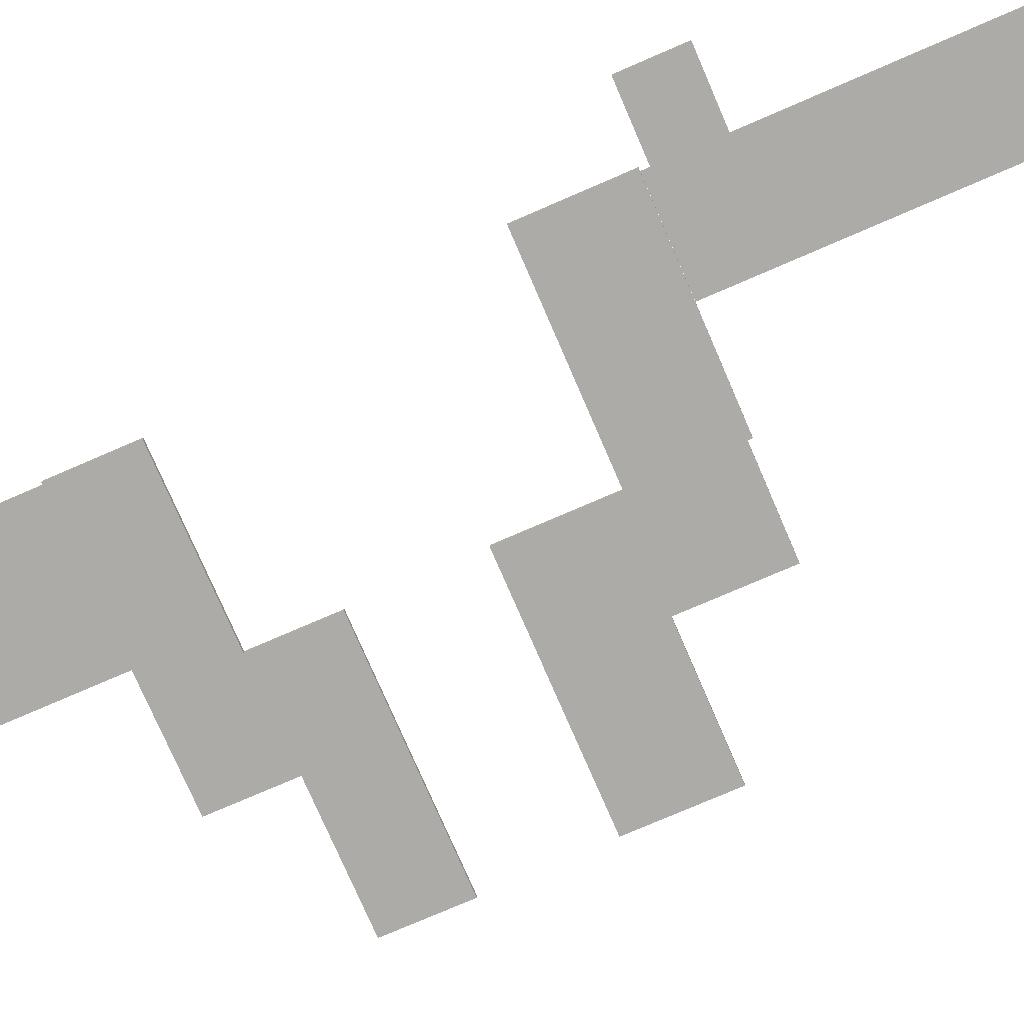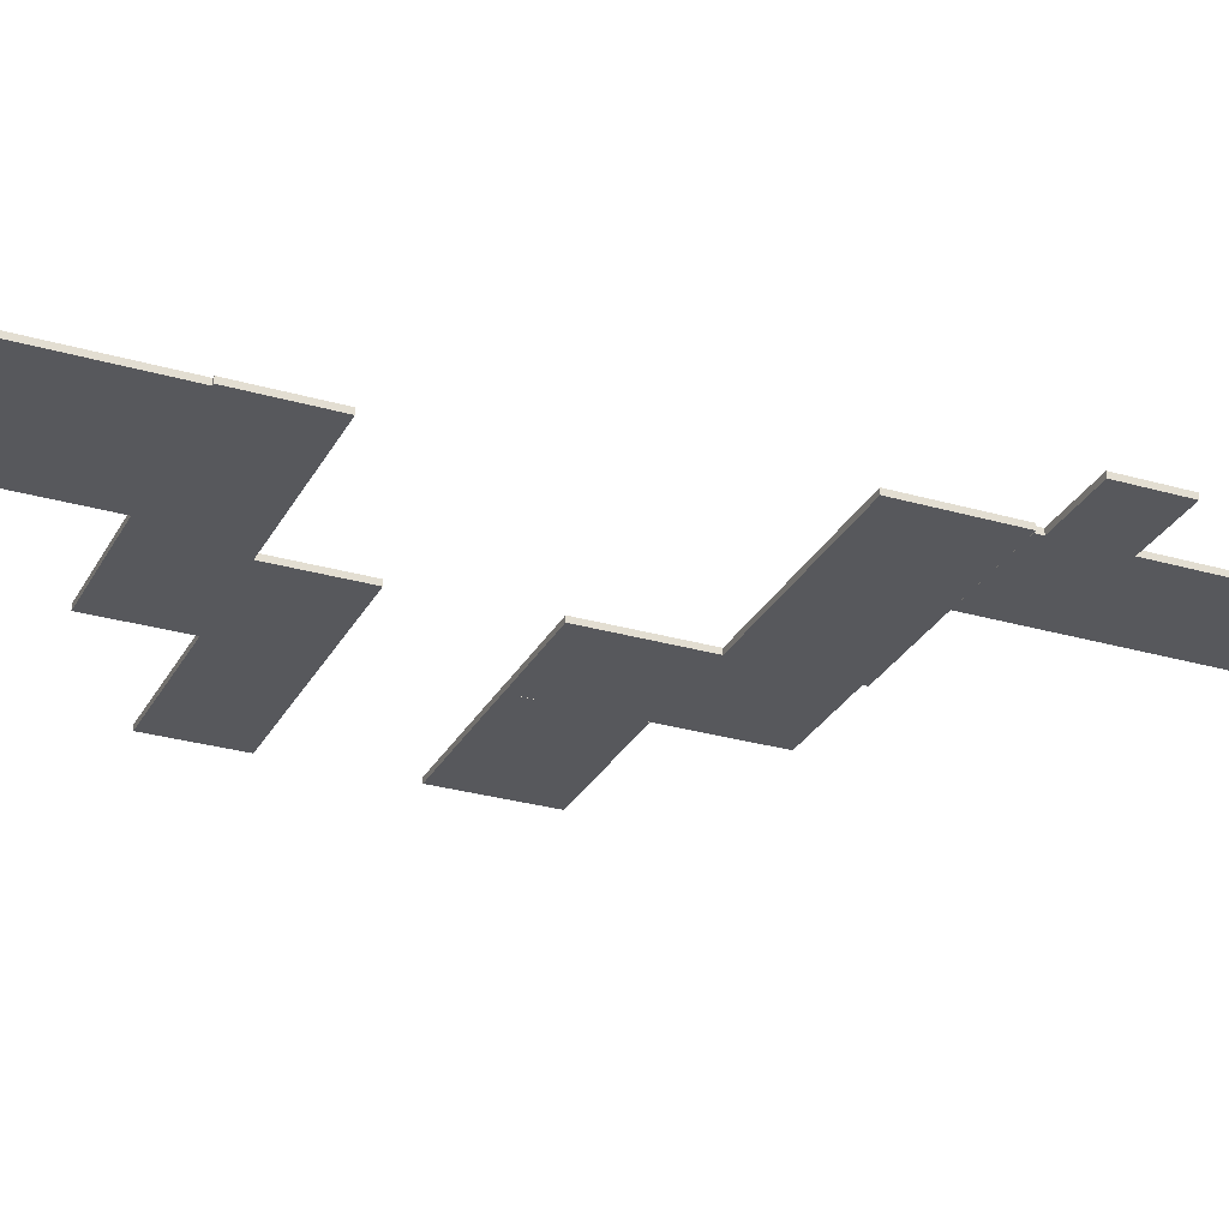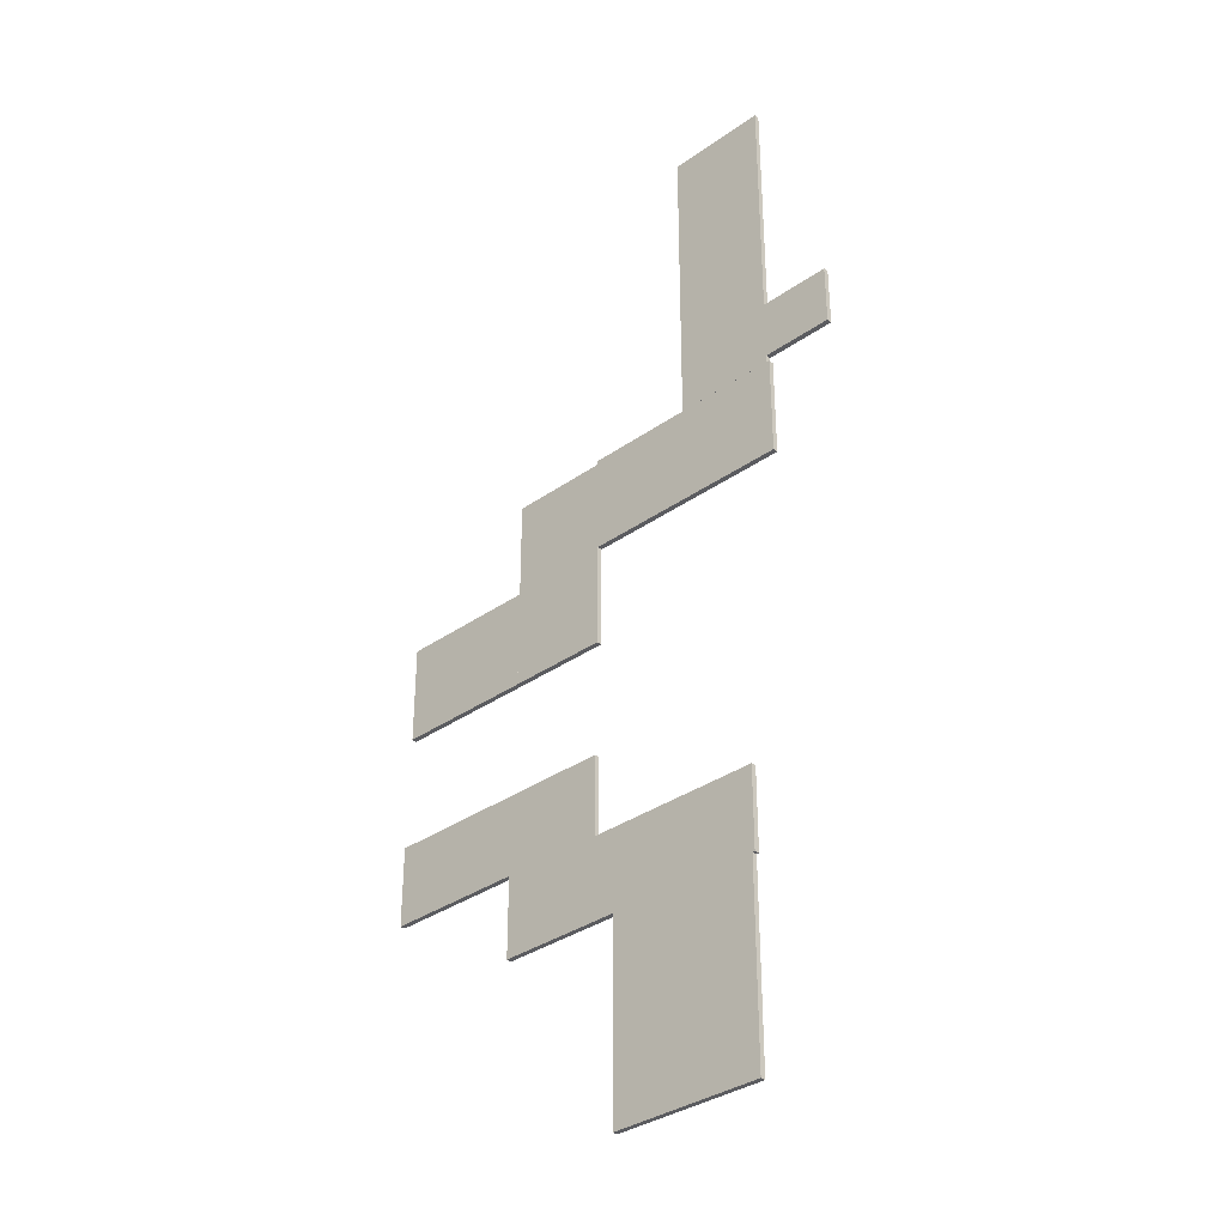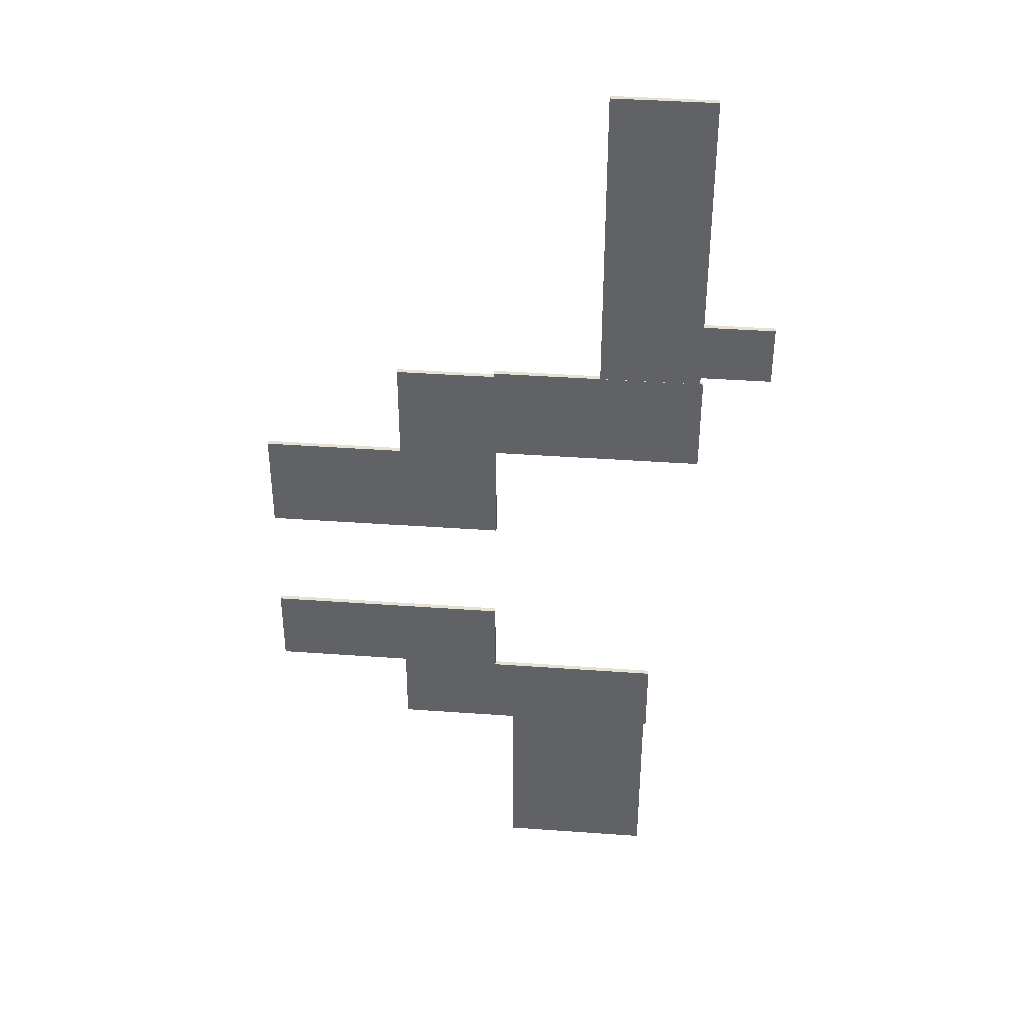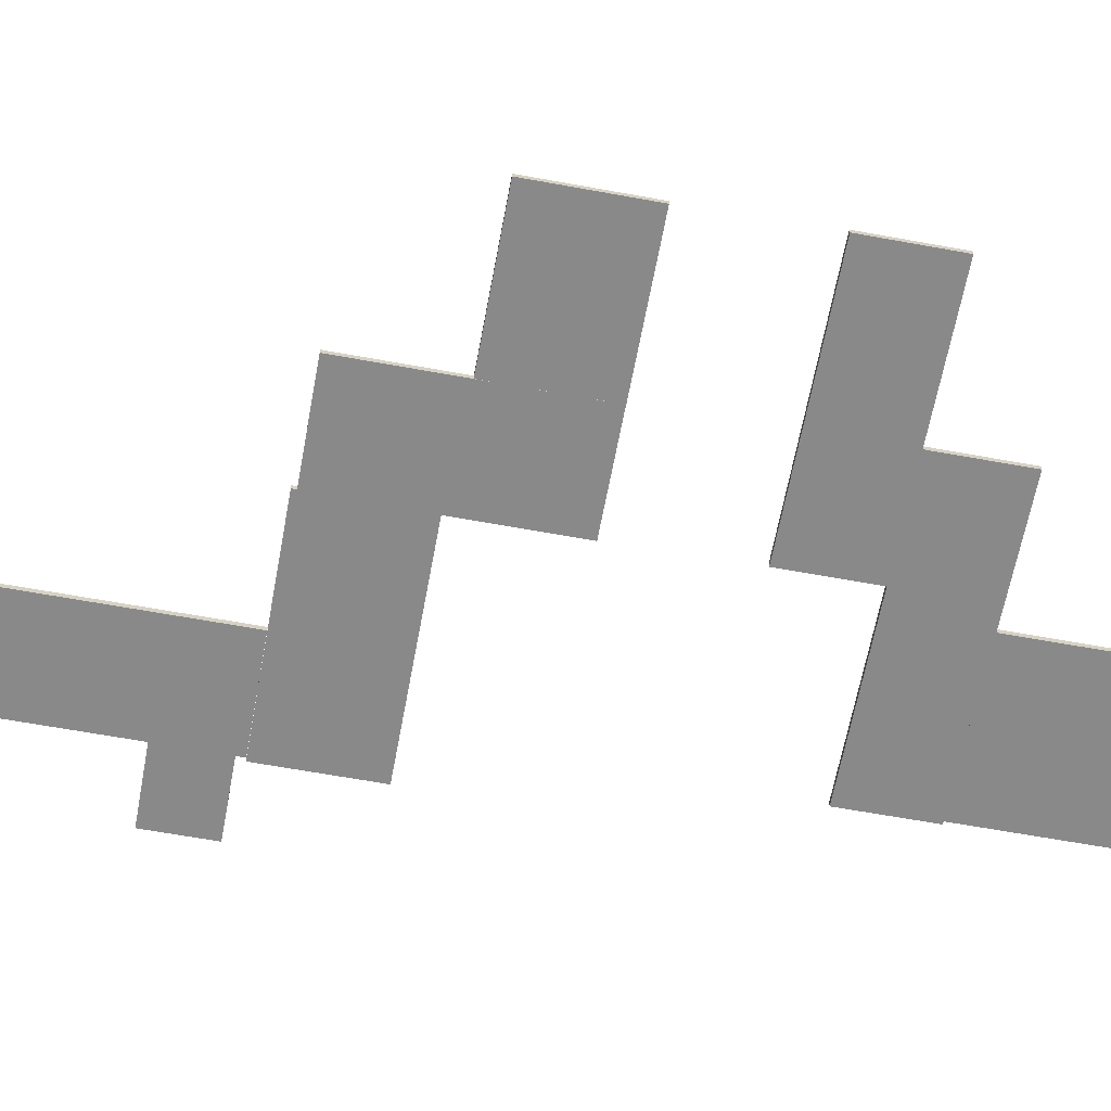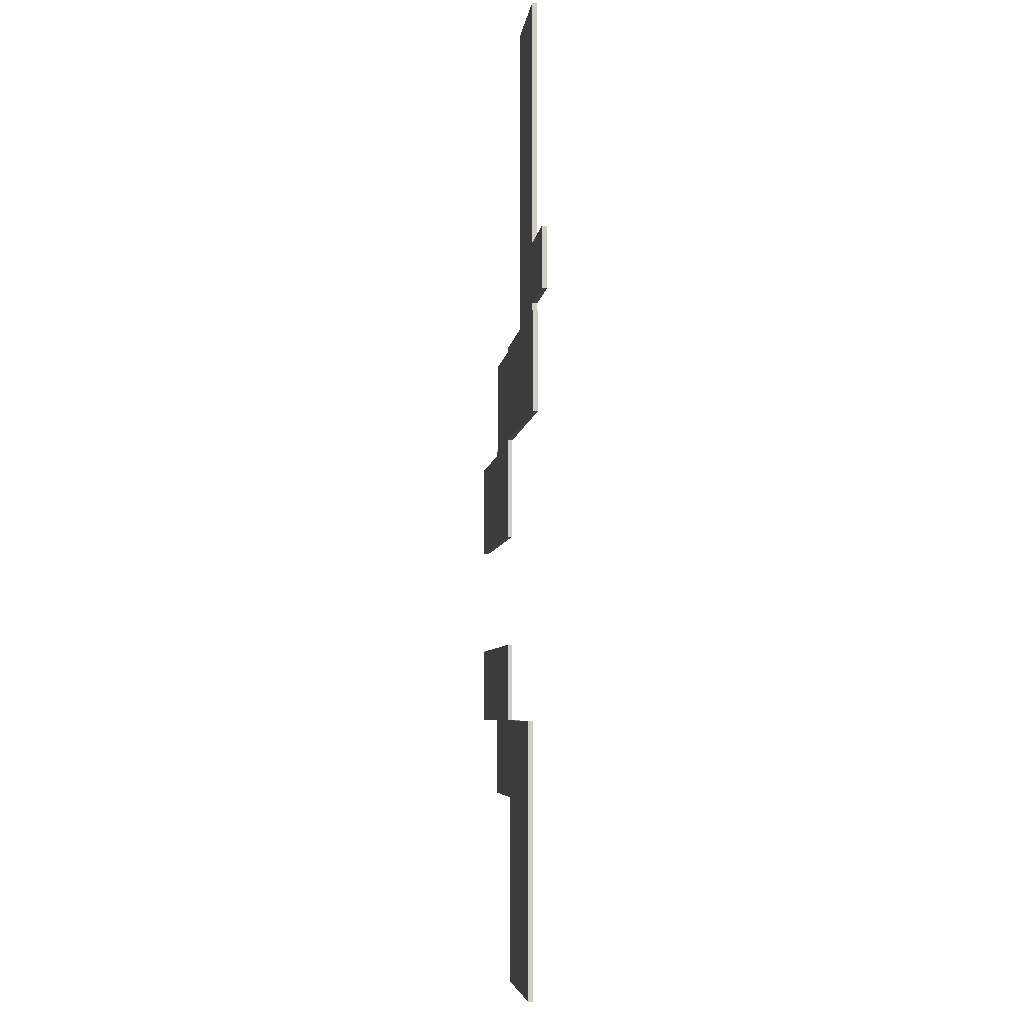
<metadata>
{"format":"obj","ext":"obj","renderer":"f3d","projection":"perspective","resolution":1024,"background":"white","views":[{"elev":-76.4,"azim":-66.6,"up":"+Y"},{"elev":-28.7,"azim":-113.5,"up":"+Y"},{"elev":-34.7,"azim":-136.8,"up":"+Z"},{"elev":38.8,"azim":-174.8,"up":"+Z"},{"elev":-63.3,"azim":79.5,"up":"+Y"},{"elev":-5.7,"azim":-96.8,"up":"+Z"}]}
</metadata>
<code>
o S_Suelo1
v -4.567 -0.25 4.207
v -4.567 0.25 4.207
v -4.567 -0.25 -26.79
v -4.567 0.25 -26.79
v 5.433 -0.25 4.207
v 5.433 0.25 4.207
v 5.433 -0.25 -26.79
v 5.433 0.25 -26.79
f 1 2 4 3
f 3 4 8 7
f 7 8 6 5
f 5 6 2 1
f 3 7 5 1
f 8 4 2 6
o S_Suelo2
v -4.866 -0.25 -26.8
v -4.866 0.25 -26.8
v -4.866 -0.25 -36.8
v -4.866 0.25 -36.8
v 16.13 -0.25 -26.8
v 16.13 0.25 -26.8
v 16.13 -0.25 -36.8
v 16.13 0.25 -36.8
f 9 10 12 11
f 11 12 16 15
f 15 16 14 13
f 13 14 10 9
f 11 15 13 9
f 16 12 10 14
o S_Suelo3
v 16.01 -0.25 -27.22
v 16.01 0.25 -27.22
v 16.01 -0.25 -47.22
v 16.01 0.25 -47.22
v 26.01 -0.25 -27.22
v 26.01 0.25 -27.22
v 26.01 -0.25 -47.22
v 26.01 0.25 -47.22
f 17 18 20 19
f 19 20 24 23
f 23 24 22 21
f 21 22 18 17
f 19 23 21 17
f 24 20 18 22
o S_Suelo4
v 26.02 -0.25 -37.23
v 26.02 0.25 -37.23
v 26.02 -0.25 -47.23
v 26.02 0.25 -47.23
v 40.02 -0.25 -37.23
v 40.02 0.25 -37.23
v 40.02 -0.25 -47.23
v 40.02 0.25 -47.23
f 25 26 28 27
f 27 28 32 31
f 31 32 30 29
f 29 30 26 25
f 27 31 29 25
f 32 28 26 30
o S_Suelo7
v 16.22 -0.25 -58.79
v 16.22 0.25 -58.79
v 16.22 -0.25 -66.79
v 16.22 0.25 -66.79
v 40.22 -0.25 -58.79
v 40.22 0.25 -58.79
v 40.22 -0.25 -66.79
v 40.22 0.25 -66.79
f 33 34 36 35
f 35 36 40 39
f 39 40 38 37
f 37 38 34 33
f 35 39 37 33
f 40 36 34 38
o S_Suelo_MExtra
v -11.53 -0.25 -20.04
v -11.53 0.25 -20.04
v -11.53 -0.25 -26.04
v -11.53 0.25 -26.04
v -4.532 -0.25 -20.04
v -4.532 0.25 -20.04
v -4.532 -0.25 -26.04
v -4.532 0.25 -26.04
f 41 42 44 43
f 43 44 48 47
f 47 48 46 45
f 45 46 42 41
f 43 47 45 41
f 48 44 42 46
o S_Suelo8
v -1.087 -0.25 -66.78
v -1.087 0.25 -66.78
v -1.087 -0.25 -74.78
v -1.087 0.25 -74.78
v 26.41 -0.25 -66.78
v 26.41 0.25 -66.78
v 26.41 -0.25 -74.78
v 26.41 0.25 -74.78
f 49 50 52 51
f 51 52 56 55
f 55 56 54 53
f 53 54 50 49
f 51 55 53 49
f 56 52 50 54
o S_Suelo9
v -0.8376 -0.25 -74.7
v -0.8376 0.25 -74.7
v -0.8376 -0.25 -93.7
v -0.8376 0.25 -93.7
v 14.16 -0.25 -74.7
v 14.16 0.25 -74.7
v 14.16 -0.25 -93.7
v 14.16 0.25 -93.7
f 57 58 60 59
f 59 60 64 63
f 63 64 62 61
f 61 62 58 57
f 59 63 61 57
f 64 60 58 62

</code>
